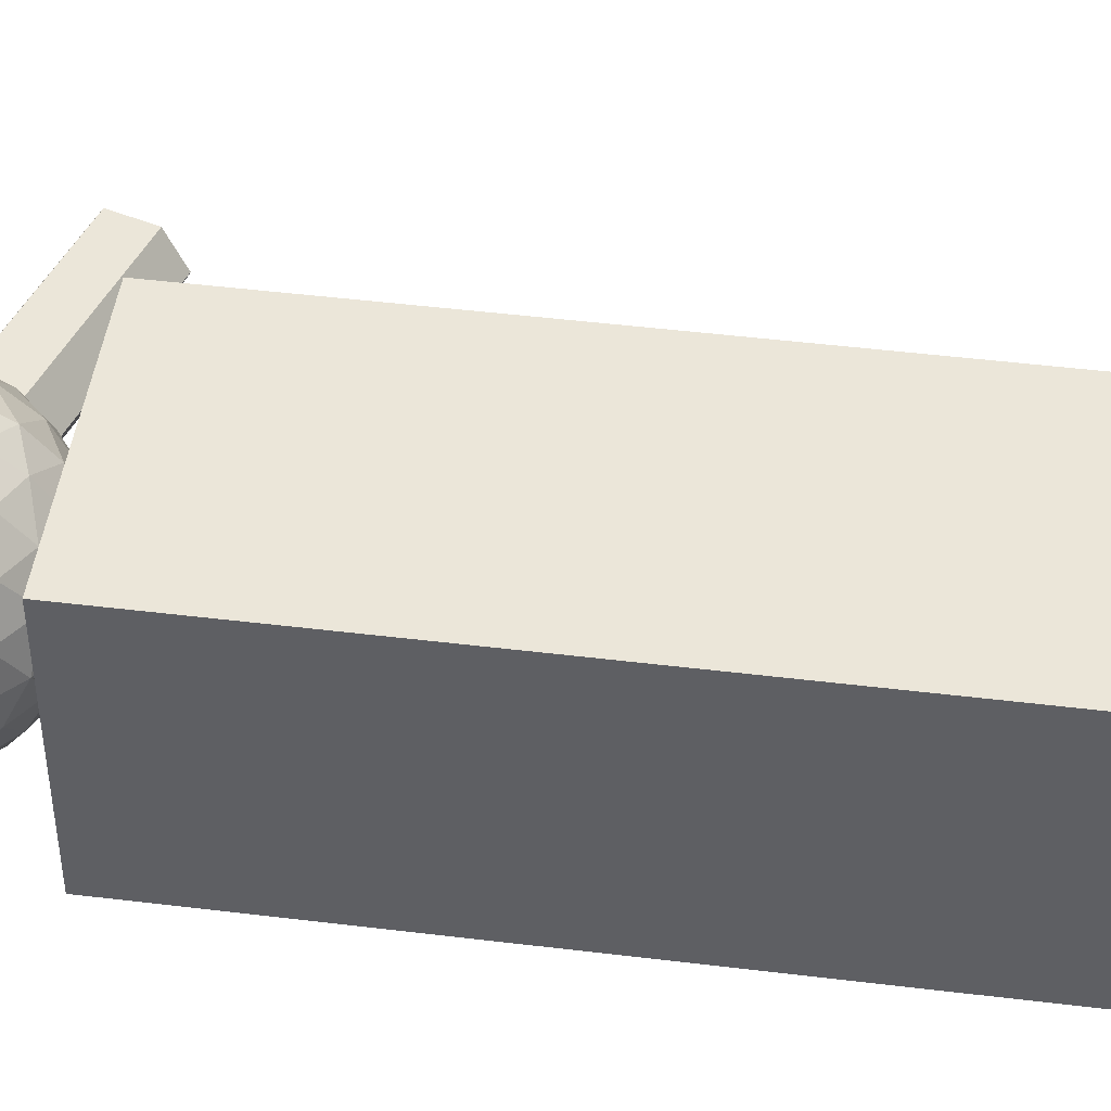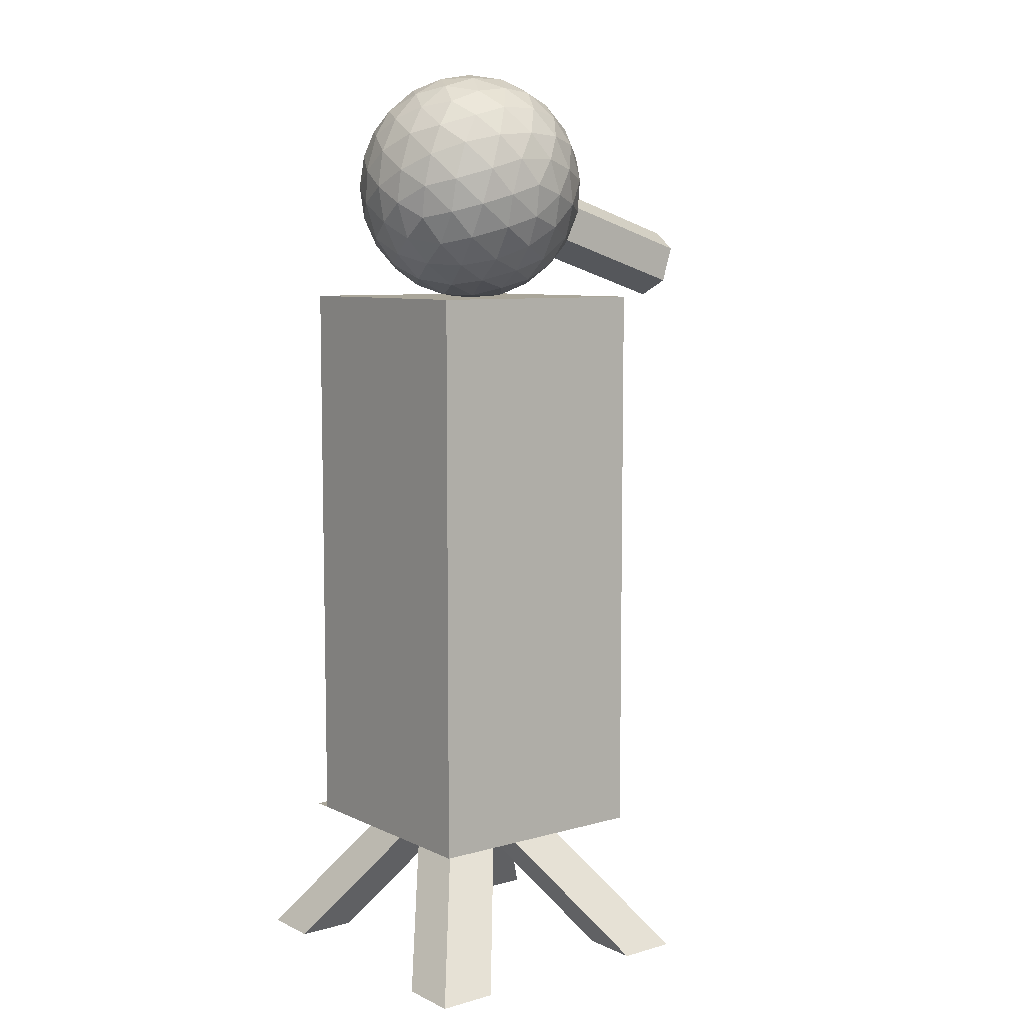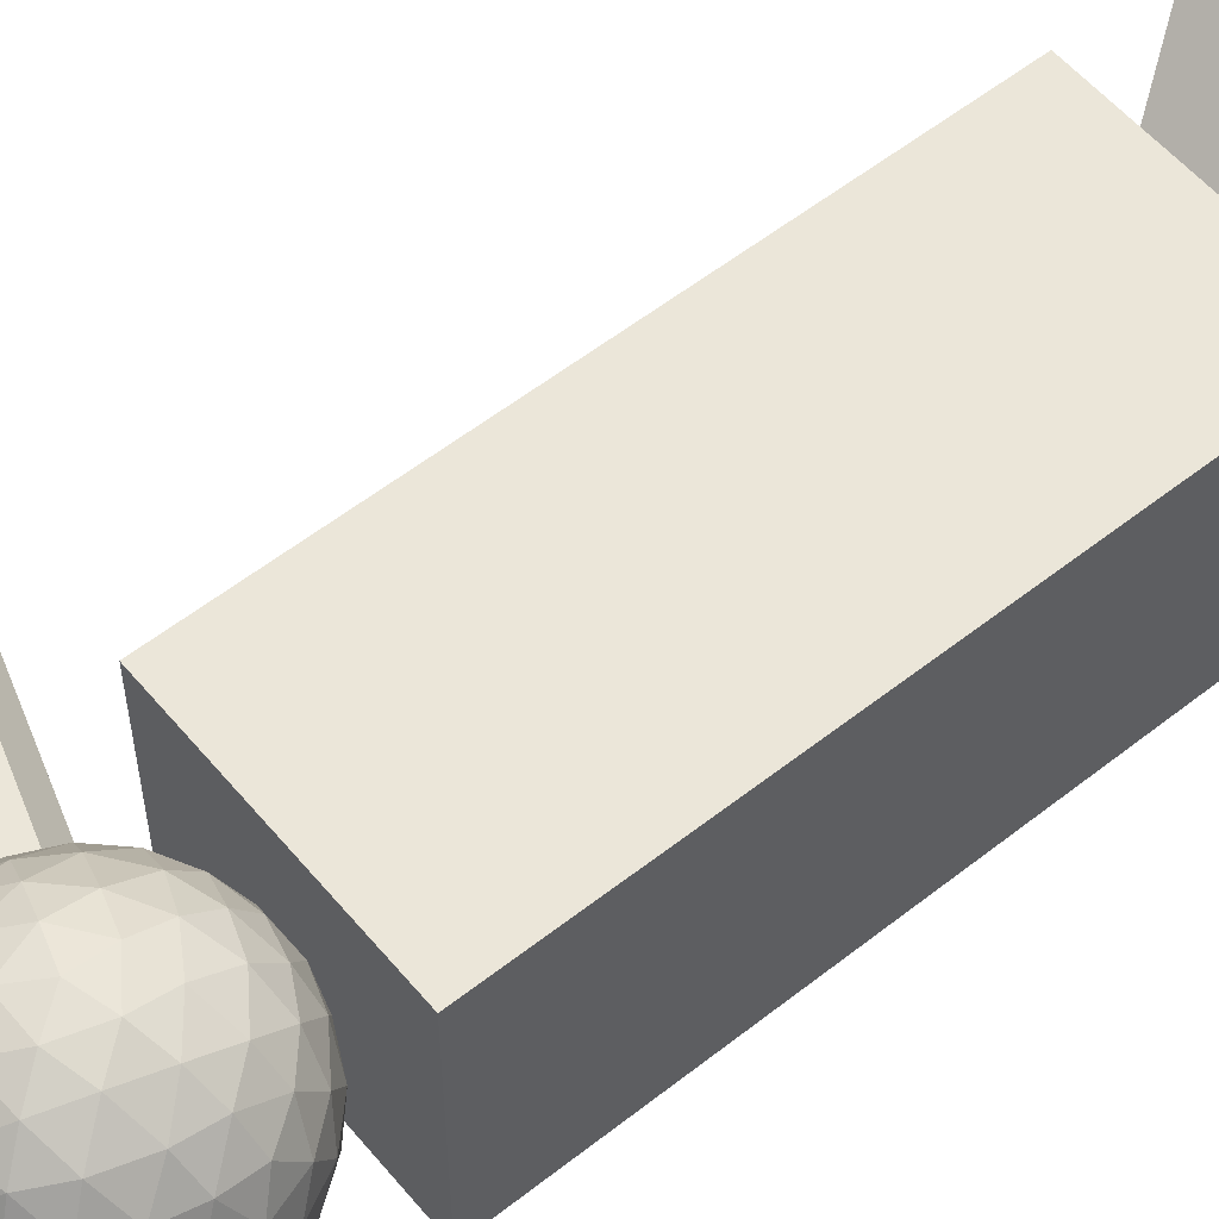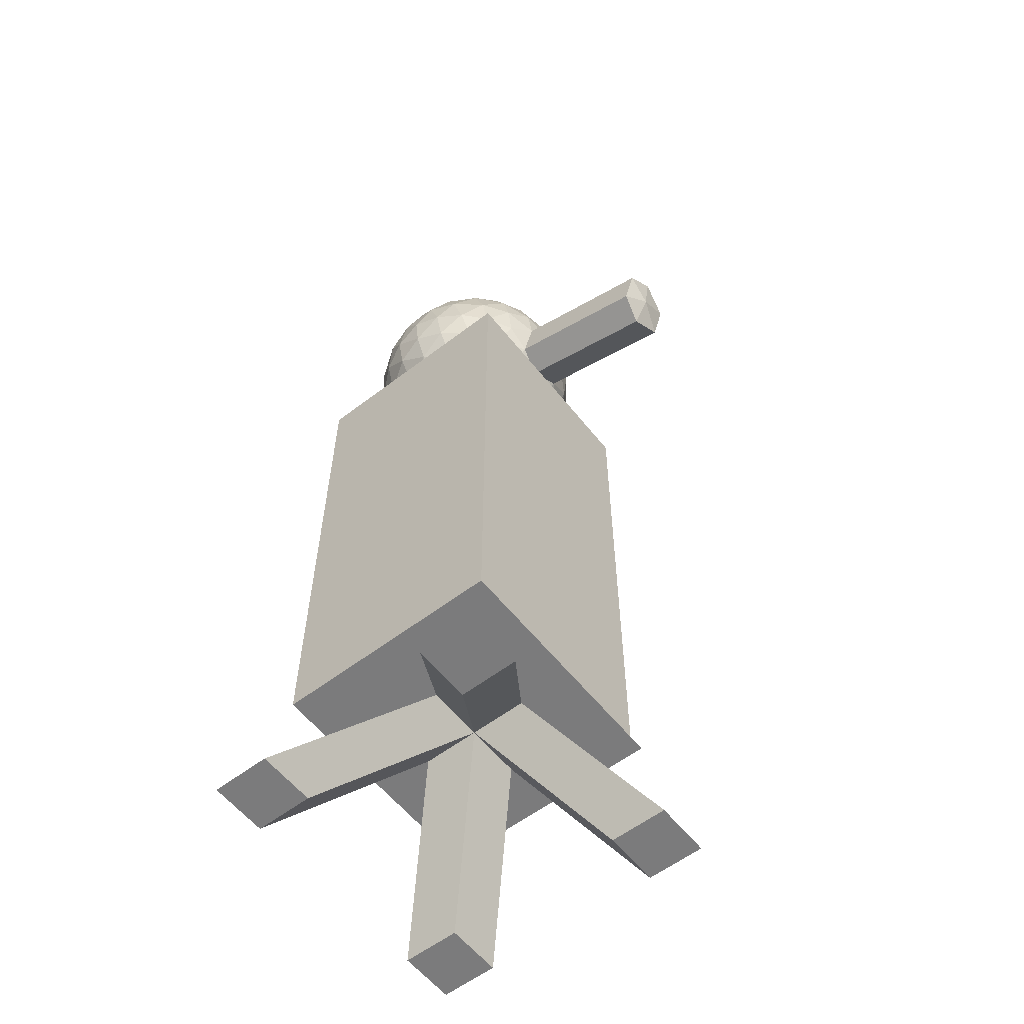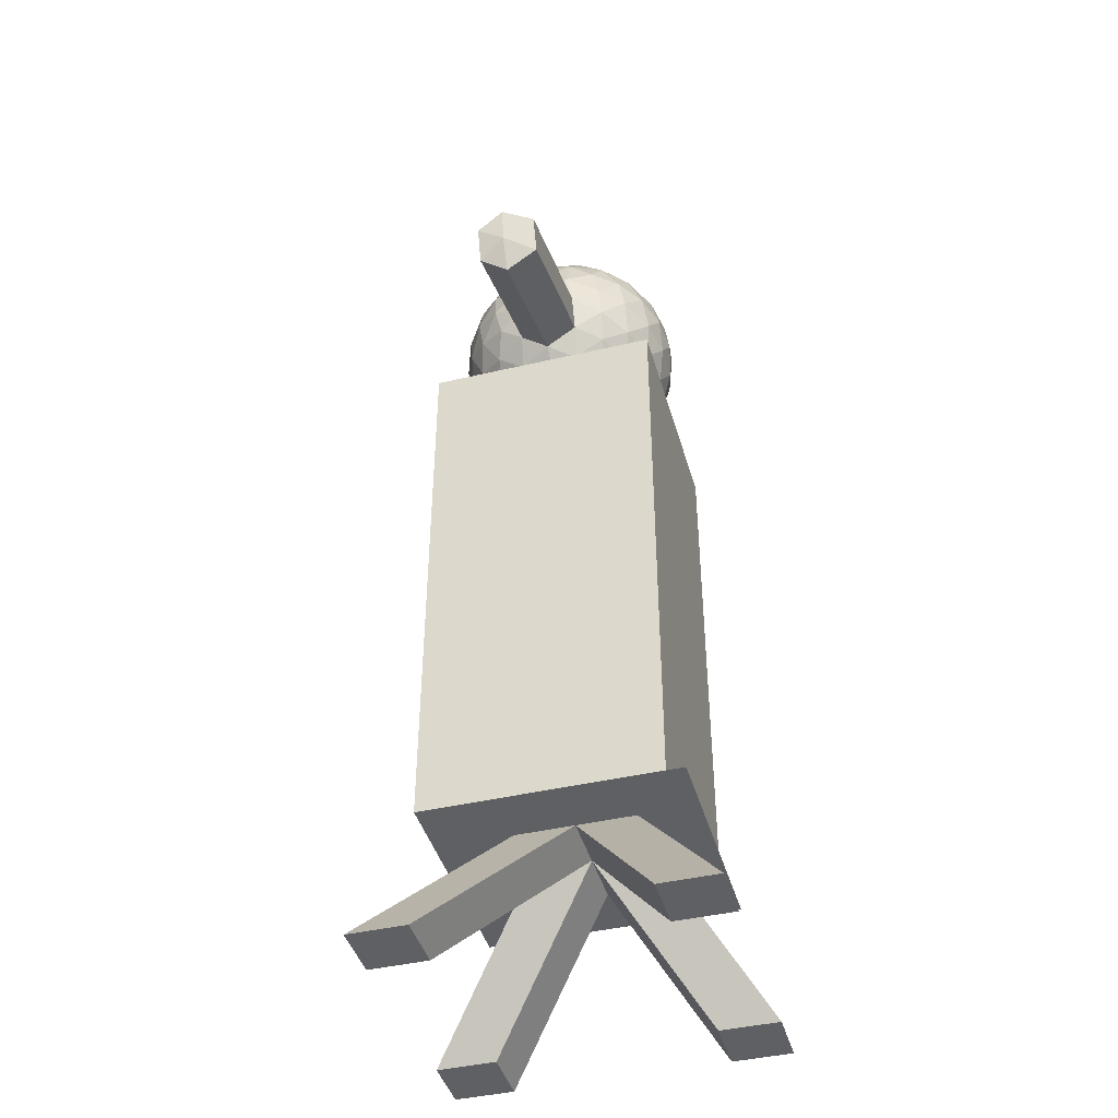
<metadata>
{"format":"obj","ext":"obj","renderer":"f3d","projection":"perspective","resolution":1024,"background":"white","views":[{"elev":46.9,"azim":-82.1,"up":"+Z"},{"elev":7.8,"azim":-37.9,"up":"+Y"},{"elev":56.4,"azim":-129.4,"up":"+Z"},{"elev":-58.5,"azim":38.2,"up":"+Y"},{"elev":-42.8,"azim":105.6,"up":"+Y"}]}
</metadata>
<code>
v 0.001891 3.191 -0.456
v 0.244 2.864 -0.2048
v -0.2338 2.86 -0.2048
v -0.3859 3.313 -0.2048
v -0.002038 3.597 -0.2048
v 0.3872 3.32 -0.2048
v 0.00582 2.785 0.2016
v -0.3834 3.062 0.2016
v -0.2402 3.517 0.2016
v 0.2376 3.522 0.2016
v 0.3896 3.069 0.2016
v 0.001891 3.191 0.4528
v 0.1442 2.999 -0.3881
v -0.1367 2.996 -0.3881
v 0.005632 2.804 -0.2405
v 0.2284 3.267 -0.3881
v 0.3707 3.075 -0.2405
v -0.226 3.263 -0.3881
v -0.3646 3.068 -0.2405
v -0.000418 3.43 -0.3881
v -0.2283 3.501 -0.2405
v 0.2261 3.506 -0.2405
v 0.4563 3.195 -0.001589
v 0.3721 2.927 -0.001589
v 0.1465 2.76 -0.001589
v -0.1343 2.757 -0.001589
v -0.3631 2.92 -0.001589
v -0.4525 3.187 -0.001589
v -0.3683 3.455 -0.001589
v -0.1427 3.622 -0.001589
v 0.1381 3.624 -0.001589
v 0.3669 3.462 -0.001589
v 0.2321 2.88 0.2373
v -0.2223 2.876 0.2373
v -0.3669 3.307 0.2373
v -0.001849 3.578 0.2373
v 0.3683 3.314 0.2373
v 0.2298 3.119 0.385
v 0.004201 2.952 0.385
v -0.2246 3.115 0.385
v -0.1404 3.383 0.385
v 0.1404 3.386 0.385
v 0.07585 3.091 -0.4387
v 0.2017 2.922 -0.3081
v -0.1926 2.918 -0.3081
v -0.07012 3.09 -0.4387
v -0.1187 2.818 -0.2314
v 0.1297 2.82 -0.2314
v 0.3199 3.298 -0.3081
v 0.1196 3.23 -0.4387
v 0.3939 3.198 -0.2314
v 0.3194 2.961 -0.2314
v -0.3181 3.292 -0.3081
v -0.1166 3.228 -0.4387
v -0.3901 3.19 -0.2314
v -0.3111 2.955 -0.2314
v -0.001351 3.526 -0.3081
v 0.000691 3.315 -0.4387
v -0.1198 3.564 -0.2314
v -0.3193 3.416 -0.2314
v 0.3187 3.422 -0.2314
v 0.1164 3.566 -0.2314
v 0.4396 3.13 0.104
v 0.4384 3.26 -0.1072
v 0.3959 2.991 0.104
v 0.3201 2.884 -0.1072
v 0.07909 2.756 0.104
v 0.2029 2.797 -0.1072
v -0.06688 2.754 0.104
v -0.1914 2.794 -0.1072
v -0.3881 2.983 0.104
v -0.3104 2.878 -0.1072
v -0.4346 3.121 0.104
v -0.4358 3.252 -0.1072
v -0.3164 3.498 0.104
v -0.3921 3.391 -0.1072
v -0.1991 3.585 0.104
v -0.07531 3.626 -0.1072
v 0.1952 3.588 0.104
v 0.07066 3.628 -0.1072
v 0.3919 3.399 -0.1072
v 0.3141 3.504 0.104
v 0.1236 2.818 0.2282
v 0.3231 2.966 0.2282
v -0.3149 2.96 0.2282
v -0.1126 2.816 0.2282
v -0.3901 3.184 0.2282
v -0.3156 3.421 0.2282
v -0.1259 3.562 0.2282
v 0.1225 3.564 0.2282
v 0.3939 3.192 0.2282
v 0.3149 3.427 0.2282
v 0.3219 3.09 0.305
v 0.1204 3.154 0.4355
v 0.005134 2.856 0.305
v 0.003092 3.067 0.4355
v -0.3161 3.084 0.305
v -0.1158 3.151 0.4355
v -0.1979 3.46 0.305
v -0.07207 3.291 0.4355
v 0.1964 3.464 0.305
v 0.0739 3.292 0.4355
v 0.07866 2.887 -0.3304
v 0.003858 2.988 -0.408
v -0.06898 2.885 -0.3304
v 0.2706 3.029 -0.3304
v 0.1958 3.13 -0.408
v 0.3148 3.17 -0.3304
v -0.2636 3.024 -0.3304
v -0.1908 3.126 -0.408
v -0.3106 3.164 -0.3304
v -0.239 3.392 -0.3304
v -0.1191 3.354 -0.408
v -0.1204 3.48 -0.3304
v 0.1185 3.482 -0.3304
v 0.1197 3.357 -0.408
v 0.2388 3.397 -0.3304
v 0.3904 2.992 -0.1272
v 0.4347 3.132 -0.1272
v -0.06777 2.76 -0.1272
v 0.07988 2.761 -0.1272
v 0.006286 2.737 -0.001589
v -0.4297 3.124 -0.1272
v -0.3827 2.984 -0.1272
v -0.4289 3.046 -0.001589
v -0.1952 3.581 -0.1272
v -0.3138 3.493 -0.1272
v -0.2688 3.556 -0.001589
v 0.3117 3.499 -0.1272
v 0.1914 3.584 -0.1272
v 0.2654 3.561 -0.001589
v 0.3176 2.889 0.124
v 0.2725 2.826 -0.001589
v 0.1989 2.801 0.124
v -0.1876 2.798 0.124
v -0.2616 2.821 -0.001589
v -0.3079 2.883 0.124
v -0.4309 3.25 0.124
v -0.4316 3.327 -0.001589
v -0.3866 3.39 0.124
v -0.07609 3.621 0.124
v -0.002504 3.645 -0.001589
v 0.07155 3.622 0.124
v 0.3865 3.398 0.124
v 0.4327 3.336 -0.001589
v 0.4334 3.258 0.124
v 0.1241 2.902 0.3272
v 0.2427 2.99 0.3272
v 0.1229 3.028 0.4049
v -0.235 2.985 0.3272
v -0.1148 2.9 0.3272
v -0.116 3.025 0.4049
v -0.2668 3.353 0.3272
v -0.311 3.212 0.3272
v -0.192 3.252 0.4049
v 0.07276 3.497 0.3272
v -0.07488 3.495 0.3272
v -7.5e-05 3.394 0.4049
v 0.3144 3.218 0.3272
v 0.2674 3.358 0.3272
v 0.1945 3.256 0.4049
v 1.027 2.945 0.104
v 0.9833 2.806 0.104
v 0.9779 2.807 -0.1272
v 1.022 2.948 -0.1272
v 1.044 3.011 -0.001589
v 0.9596 2.743 -0.001589
v 1.023 2.87 -0.001589
v 0.45 2.748 -0.45
v 0.45 0.5391 -0.45
v -0.45 0.5391 -0.45
v -0.45 2.748 -0.45
v 0.45 2.748 0.45
v 0.45 0.5391 0.45
v -0.45 0.5391 0.45
v -0.45 2.748 0.45
v 0.45 0.5391 0.45
v -0.45 0.5391 0.45
v -0.45 0.5391 -0.45
v 0.45 0.5391 -0.45
v 0.45 0.5391 -0.5204
v -0.45 0.5391 -0.5204
v 0.45 0.5391 0.3796
v -0.45 0.5391 0.3796
v 0 0.5391 -0.5204
v 0.45 0.5391 -0.07039
v -0.45 0.5391 -0.07039
v -0 0.5391 0.3796
v -0 0.5391 -0.07039
v 0.225 0.5391 -0.5204
v -0.225 0.5391 -0.5204
v 0.45 0.5391 -0.2954
v 0.45 0.5391 0.1546
v -0.45 0.5391 0.1546
v -0.45 0.5391 -0.2954
v -0.225 0.5391 0.3796
v 0.225 0.5391 0.3796
v -0 0.5391 0.1546
v 0.225 0.5391 -0.07039
v -0 0.5391 -0.2954
v -0.225 0.5391 -0.07039
v 0.225 0.5391 0.1546
v 0.225 0.5391 -0.2954
v -0.225 0.5391 0.1546
v -0.225 0.5391 -0.2954
v -0.225 0.5391 -0.07039
v -0.225 0.5391 0.1546
v -0 0.5391 0.1546
v -0 0.5391 -0.07039
v -0 0.5391 -0.07039
v -0 0.5391 0.1546
v -0.225 0.5391 -0.07039
v -0.225 0.5391 0.1546
v -0.3652 0.002016 0.3861
v -0.3652 0.002016 0.6111
v -0.5902 0.002016 0.6111
v -0.5902 0.002016 0.3861
v -0.3652 0.002016 -0.6492
v -0.3652 0.002016 -0.4242
v -0.5902 0.002016 -0.4242
v -0.5902 0.002016 -0.6492
v 0.5793 0.002016 -0.6497
v 0.5793 0.002015 -0.4247
v 0.3543 0.002016 -0.4247
v 0.3543 0.002016 -0.6497
v 0.5662 0.002015 0.4021
v 0.5662 0.002015 0.6271
v 0.3412 0.002016 0.6271
v 0.3412 0.002016 0.4021
f 173 169 172
f 173 172 176
f 171 175 176
f 171 176 172
f 169 173 170
f 173 174 170
f 173 176 174
f 176 175 174
f 169 170 171
f 169 171 172
f 23 63 162
f 23 162 166
f 65 24 167
f 65 167 163
f 24 118 167
f 118 164 167
f 119 23 165
f 23 166 165
f 118 119 164
f 119 165 164
f 63 65 163
f 63 163 162
f 168 163 167
f 166 162 168
f 163 168 162
f 168 165 166
f 167 164 168
f 165 168 164
f 185 179 180
f 186 180 177
f 187 178 179
f 188 177 178
f 181 190 180
f 190 185 180
f 185 191 179
f 191 182 179
f 183 193 177
f 193 186 177
f 186 192 180
f 192 181 180
f 182 195 179
f 195 187 179
f 187 194 178
f 194 184 178
f 184 196 178
f 196 188 178
f 188 197 177
f 197 183 177
f 226 227 229
f 227 228 229
f 199 226 229
f 199 229 189
f 189 229 198
f 229 228 198
f 198 228 202
f 228 227 202
f 202 227 226
f 202 226 199
f 222 223 225
f 223 224 225
f 203 222 225
f 203 225 200
f 200 225 224
f 200 224 189
f 189 224 199
f 224 223 199
f 199 223 203
f 223 222 203
f 218 219 221
f 219 220 221
f 200 218 205
f 218 221 205
f 205 221 220
f 205 220 201
f 201 220 219
f 201 219 189
f 189 219 200
f 219 218 200
f 214 215 217
f 215 216 217
f 210 214 212
f 214 217 212
f 212 217 213
f 217 216 213
f 213 216 215
f 213 215 211
f 211 215 214
f 211 214 210
f 207 206 212
f 207 212 213
f 208 207 213
f 208 213 211
f 206 209 210
f 206 210 212
f 209 208 211
f 209 211 210
f 189 198 208
f 189 208 209
f 201 189 209
f 201 209 206
f 198 204 207
f 198 207 208
f 204 201 206
f 204 206 207
f 191 205 182
f 205 195 182
f 205 201 187
f 205 187 195
f 185 200 191
f 200 205 191
f 201 204 194
f 201 194 187
f 204 196 194
f 196 184 194
f 198 188 204
f 188 196 204
f 190 203 185
f 203 200 185
f 181 192 190
f 192 203 190
f 192 186 203
f 186 199 203
f 202 197 198
f 197 188 198
f 186 193 199
f 193 202 199
f 193 183 202
f 183 197 202
f 171 170 180
f 171 180 179
f 170 174 177
f 170 177 180
f 175 171 179
f 175 179 178
f 174 175 178
f 174 178 177
f 103 48 15
f 48 103 44
f 13 44 103
f 44 2 48
f 103 104 13
f 104 103 105
f 15 105 103
f 105 14 104
f 45 47 3
f 47 45 105
f 14 105 45
f 105 15 47
f 46 104 14
f 104 46 43
f 1 43 46
f 43 13 104
f 106 17 52
f 52 44 106
f 13 106 44
f 44 52 2
f 106 13 107
f 107 108 106
f 17 106 108
f 108 107 16
f 49 6 51
f 51 108 49
f 16 49 108
f 108 51 17
f 50 16 107
f 107 43 50
f 1 50 43
f 43 107 13
f 109 56 19
f 56 109 45
f 14 45 109
f 45 3 56
f 109 110 14
f 110 109 111
f 19 111 109
f 111 18 110
f 53 55 4
f 55 53 111
f 18 111 53
f 111 19 55
f 54 110 18
f 110 54 46
f 1 46 54
f 46 14 110
f 112 60 21
f 60 112 53
f 18 53 112
f 53 4 60
f 112 113 18
f 113 112 114
f 21 114 112
f 114 20 113
f 57 59 5
f 59 57 114
f 20 114 57
f 114 21 59
f 58 113 20
f 113 58 54
f 1 54 58
f 54 18 113
f 115 62 22
f 62 115 57
f 20 57 115
f 57 5 62
f 115 116 20
f 116 115 117
f 22 117 115
f 117 16 116
f 49 61 6
f 61 49 117
f 16 117 49
f 117 22 61
f 50 116 16
f 116 50 58
f 1 58 50
f 58 20 116
f 118 24 66
f 66 52 118
f 17 118 52
f 52 66 2
f 118 17 119
f 63 11 65
f 64 23 119
f 119 51 64
f 6 64 51
f 51 119 17
f 120 26 70
f 70 47 120
f 15 120 47
f 47 70 3
f 120 15 121
f 121 122 120
f 26 120 122
f 122 121 25
f 67 7 69
f 69 122 67
f 25 67 122
f 122 69 26
f 68 25 121
f 121 48 68
f 2 68 48
f 48 121 15
f 123 28 74
f 74 55 123
f 19 123 55
f 55 74 4
f 123 19 124
f 124 125 123
f 28 123 125
f 125 124 27
f 71 8 73
f 73 125 71
f 27 71 125
f 125 73 28
f 72 27 124
f 124 56 72
f 3 72 56
f 56 124 19
f 126 30 78
f 78 59 126
f 21 126 59
f 59 78 5
f 126 21 127
f 127 128 126
f 30 126 128
f 128 127 29
f 75 9 77
f 77 128 75
f 29 75 128
f 128 77 30
f 76 29 127
f 127 60 76
f 4 76 60
f 60 127 21
f 129 32 81
f 81 61 129
f 22 129 61
f 61 81 6
f 129 22 130
f 130 131 129
f 32 129 131
f 131 130 31
f 79 10 82
f 82 131 79
f 31 79 131
f 131 82 32
f 80 31 130
f 130 62 80
f 5 80 62
f 62 130 22
f 132 84 33
f 84 132 65
f 24 65 132
f 65 11 84
f 132 133 24
f 133 132 134
f 33 134 132
f 134 25 133
f 67 83 7
f 83 67 134
f 25 134 67
f 134 33 83
f 68 133 25
f 133 68 66
f 2 66 68
f 66 24 133
f 135 86 34
f 86 135 69
f 26 69 135
f 69 7 86
f 135 136 26
f 136 135 137
f 34 137 135
f 137 27 136
f 71 85 8
f 85 71 137
f 27 137 71
f 137 34 85
f 72 136 27
f 136 72 70
f 3 70 72
f 70 26 136
f 138 87 35
f 87 138 73
f 28 73 138
f 73 8 87
f 138 139 28
f 139 138 140
f 35 140 138
f 140 29 139
f 75 88 9
f 88 75 140
f 29 140 75
f 140 35 88
f 76 139 29
f 139 76 74
f 4 74 76
f 74 28 139
f 141 89 36
f 89 141 77
f 30 77 141
f 77 9 89
f 141 142 30
f 142 141 143
f 36 143 141
f 143 31 142
f 79 90 10
f 90 79 143
f 31 143 79
f 143 36 90
f 80 142 31
f 142 80 78
f 5 78 80
f 78 30 142
f 144 92 37
f 92 144 82
f 32 82 144
f 82 10 92
f 144 145 32
f 145 144 146
f 37 146 144
f 146 23 145
f 63 91 11
f 91 63 146
f 23 146 63
f 146 37 91
f 64 145 23
f 145 64 81
f 6 81 64
f 81 32 145
f 147 39 95
f 95 83 147
f 33 147 83
f 83 95 7
f 147 33 148
f 148 149 147
f 39 147 149
f 149 148 38
f 94 12 96
f 96 149 94
f 38 94 149
f 149 96 39
f 93 38 148
f 148 84 93
f 11 93 84
f 84 148 33
f 150 40 97
f 97 85 150
f 34 150 85
f 85 97 8
f 150 34 151
f 151 152 150
f 40 150 152
f 152 151 39
f 96 12 98
f 98 152 96
f 39 96 152
f 152 98 40
f 95 39 151
f 151 86 95
f 7 95 86
f 86 151 34
f 153 41 99
f 99 88 153
f 35 153 88
f 88 99 9
f 153 35 154
f 154 155 153
f 41 153 155
f 155 154 40
f 98 12 100
f 100 155 98
f 40 98 155
f 155 100 41
f 97 40 154
f 154 87 97
f 8 97 87
f 87 154 35
f 156 42 101
f 101 90 156
f 36 156 90
f 90 101 10
f 156 36 157
f 157 158 156
f 42 156 158
f 158 157 41
f 100 12 102
f 102 158 100
f 41 100 158
f 158 102 42
f 99 41 157
f 157 89 99
f 9 99 89
f 89 157 36
f 159 38 93
f 93 91 159
f 37 159 91
f 91 93 11
f 159 37 160
f 160 161 159
f 38 159 161
f 161 160 42
f 102 12 94
f 94 161 102
f 42 102 161
f 161 94 38
f 101 42 160
f 160 92 101
f 10 101 92
f 92 160 37

</code>
